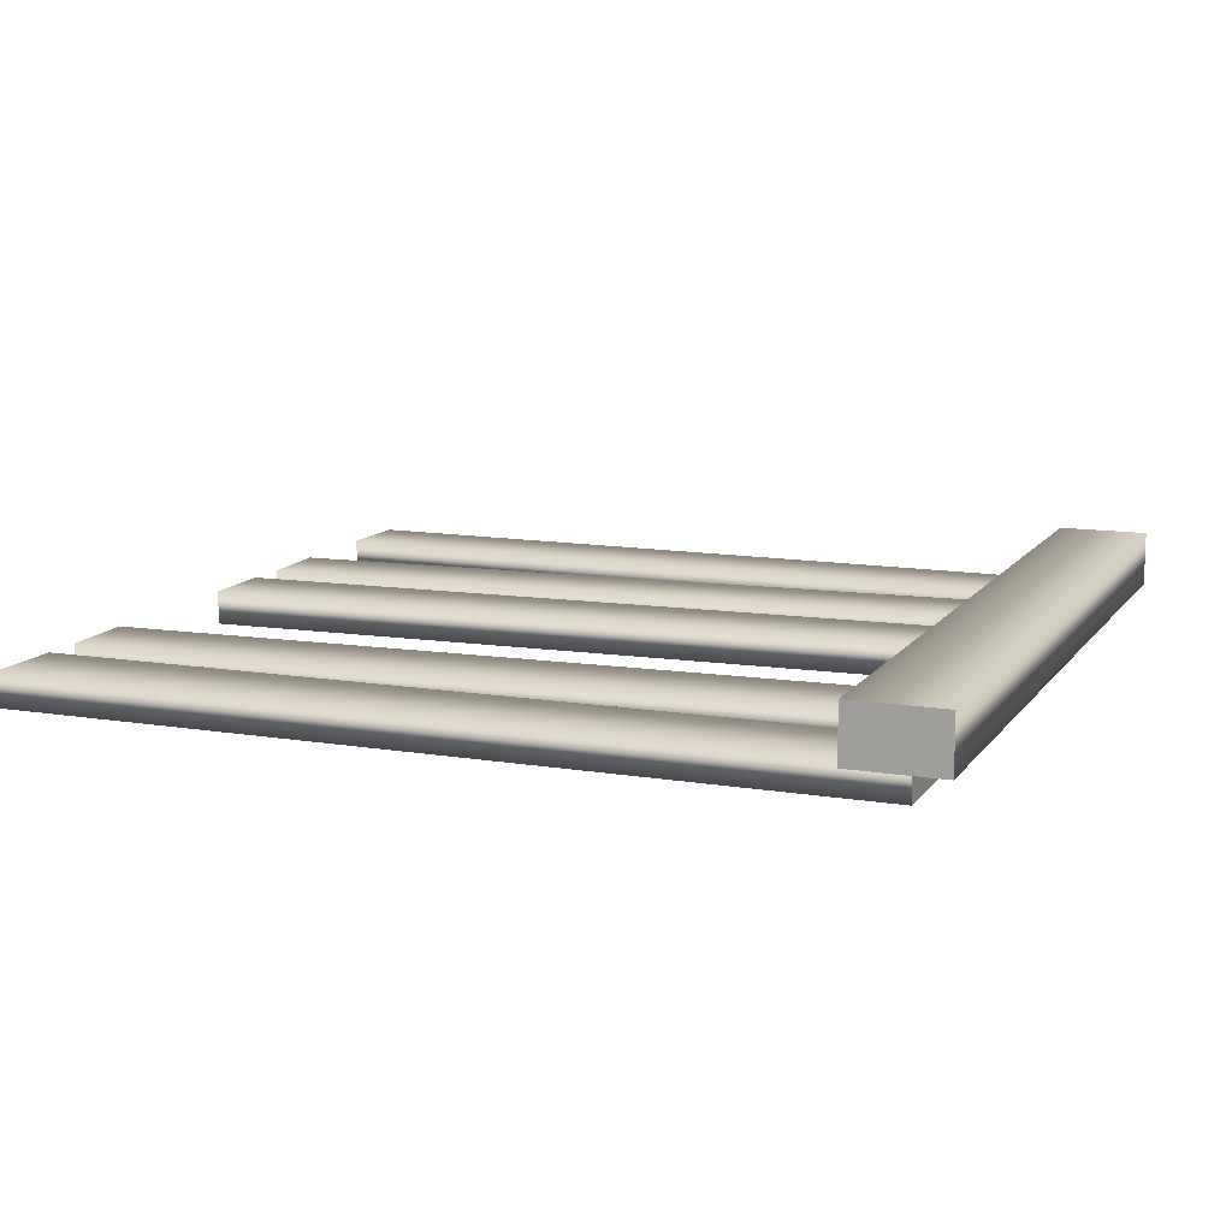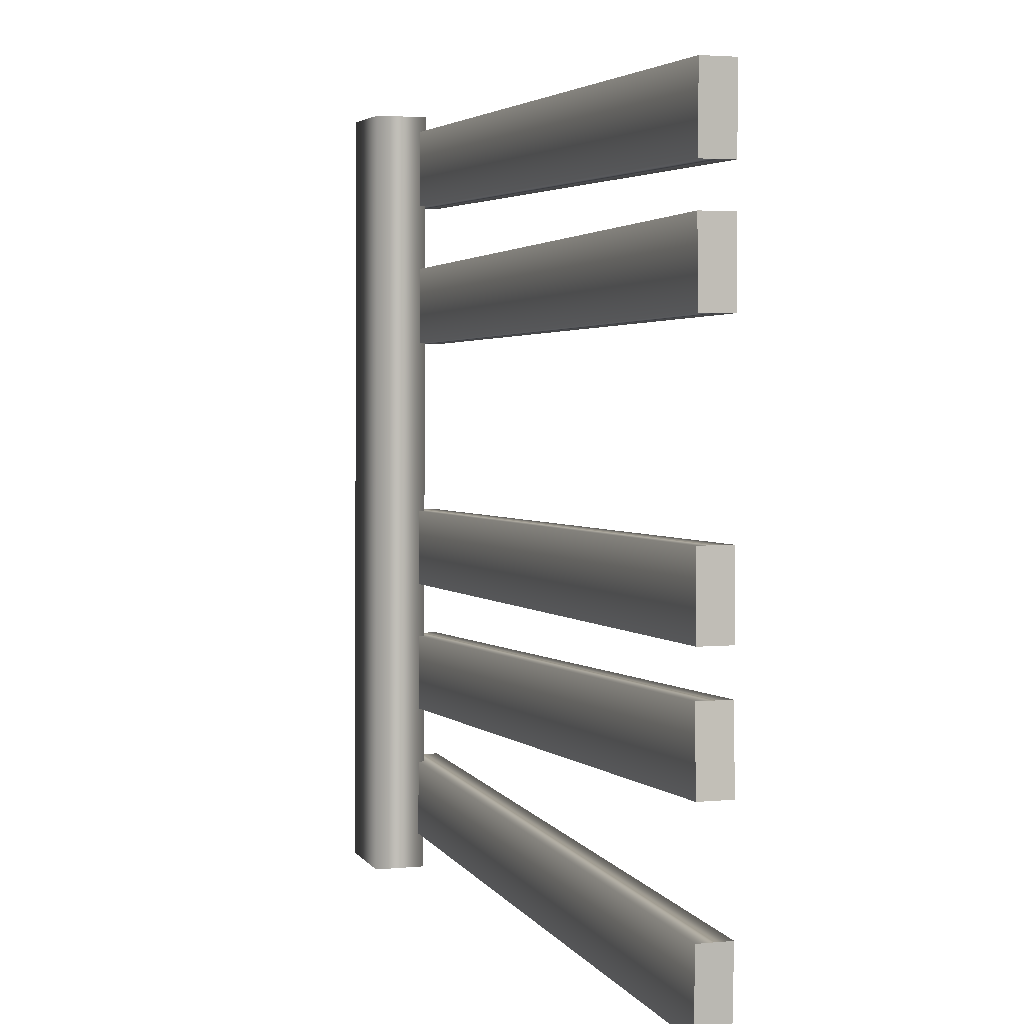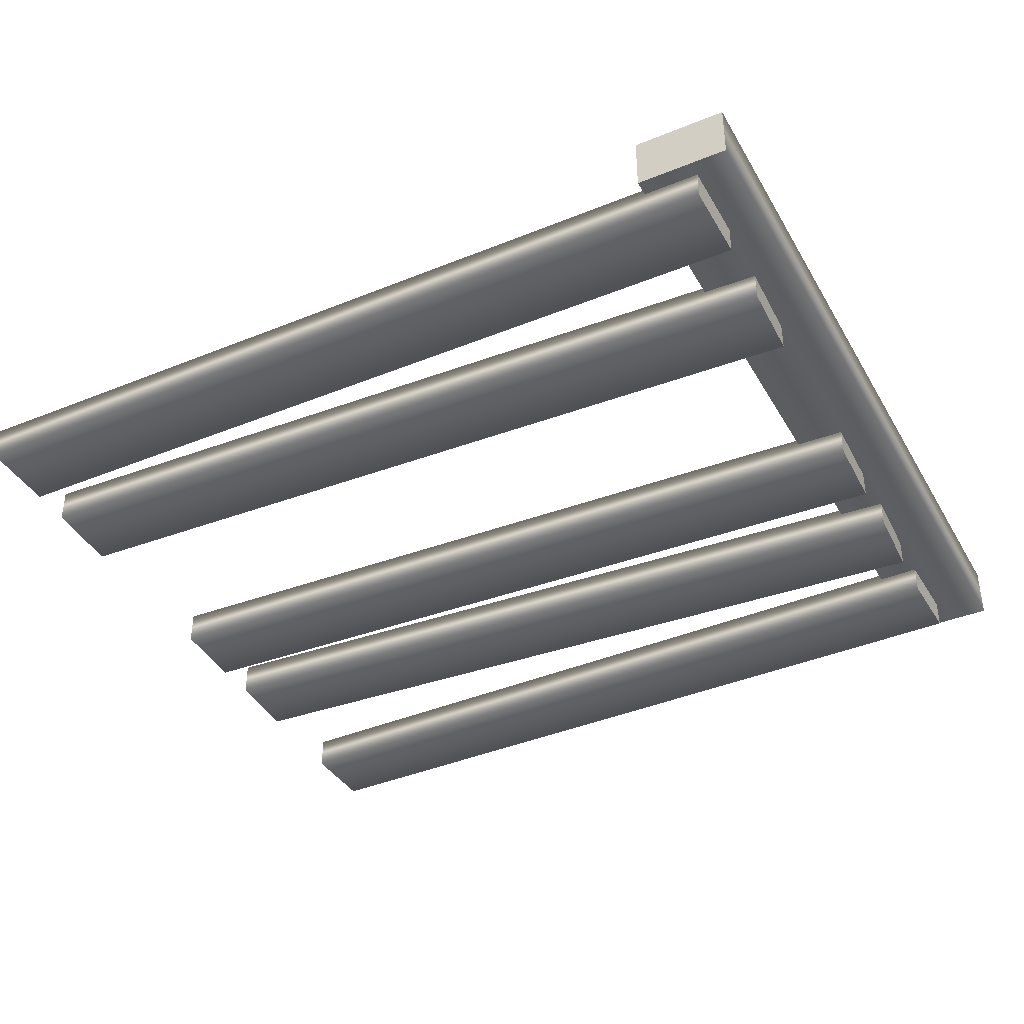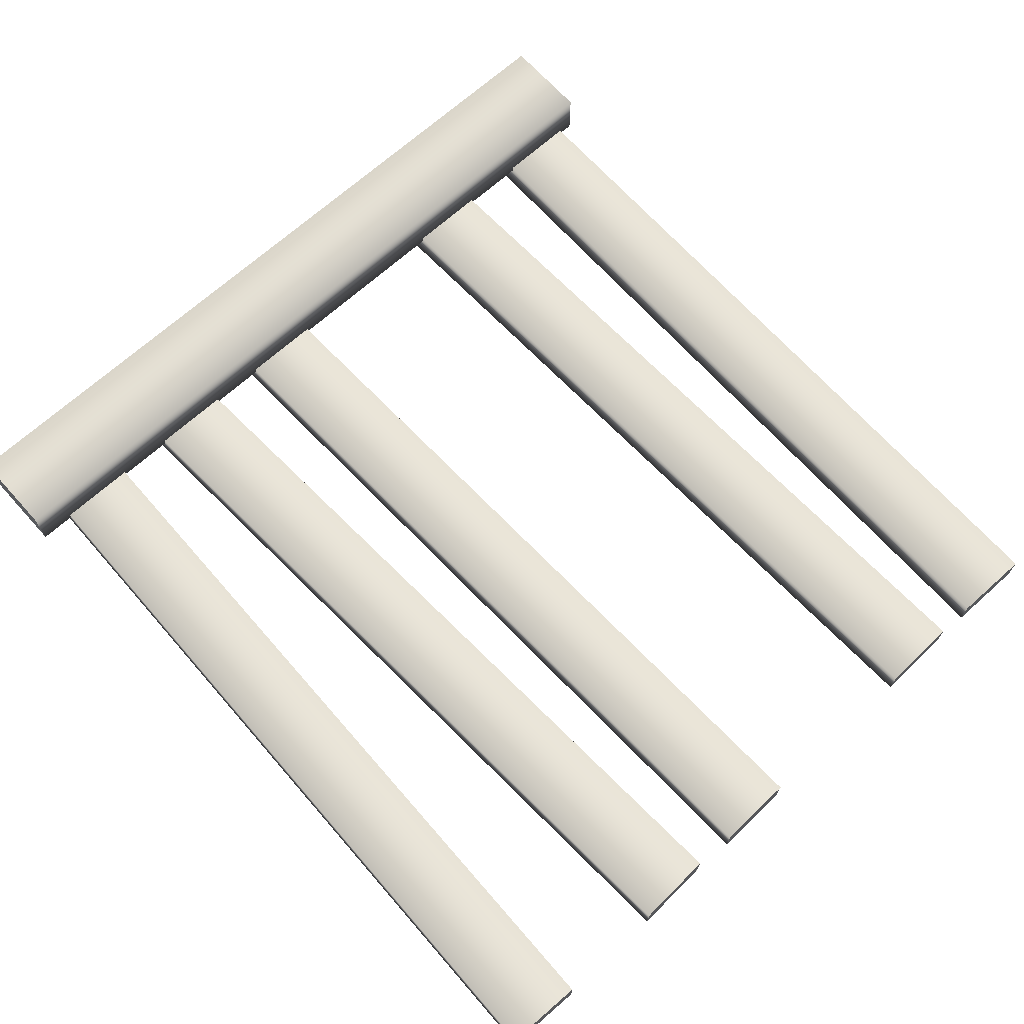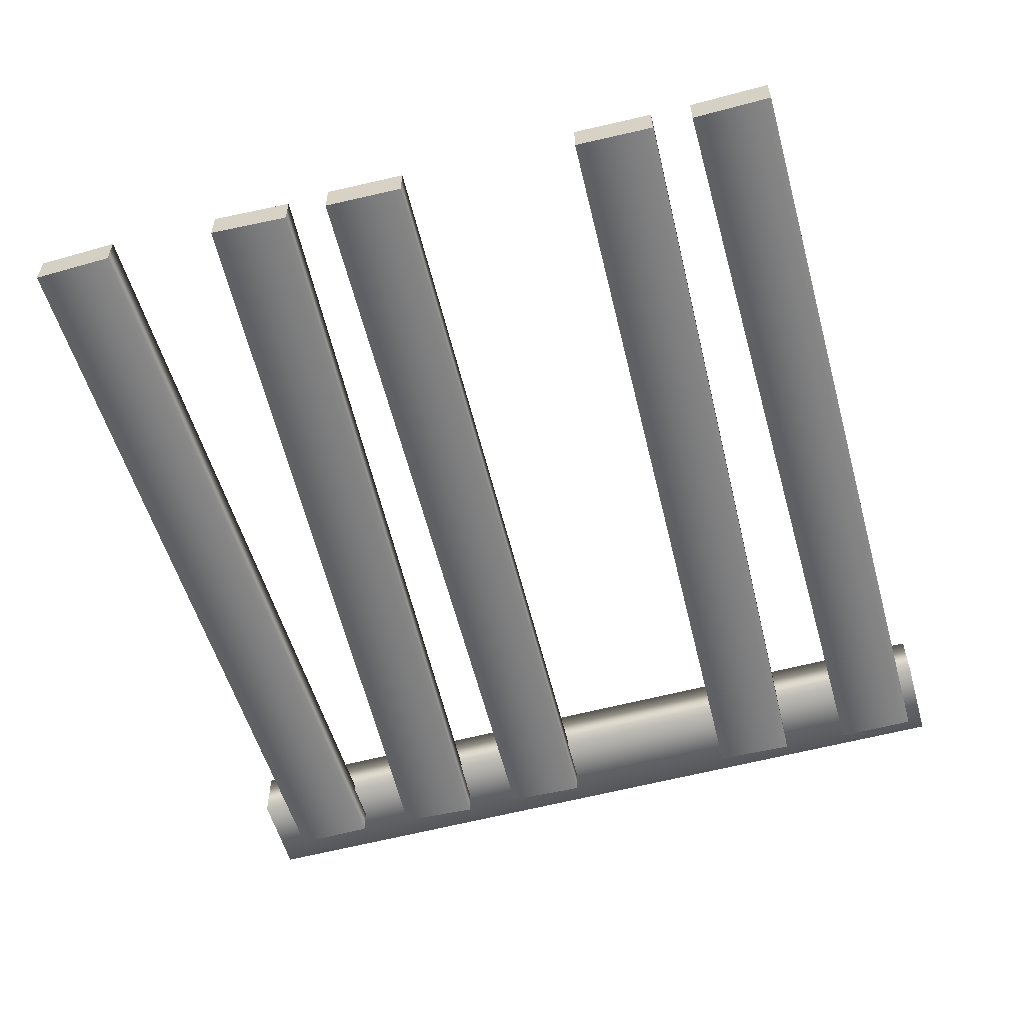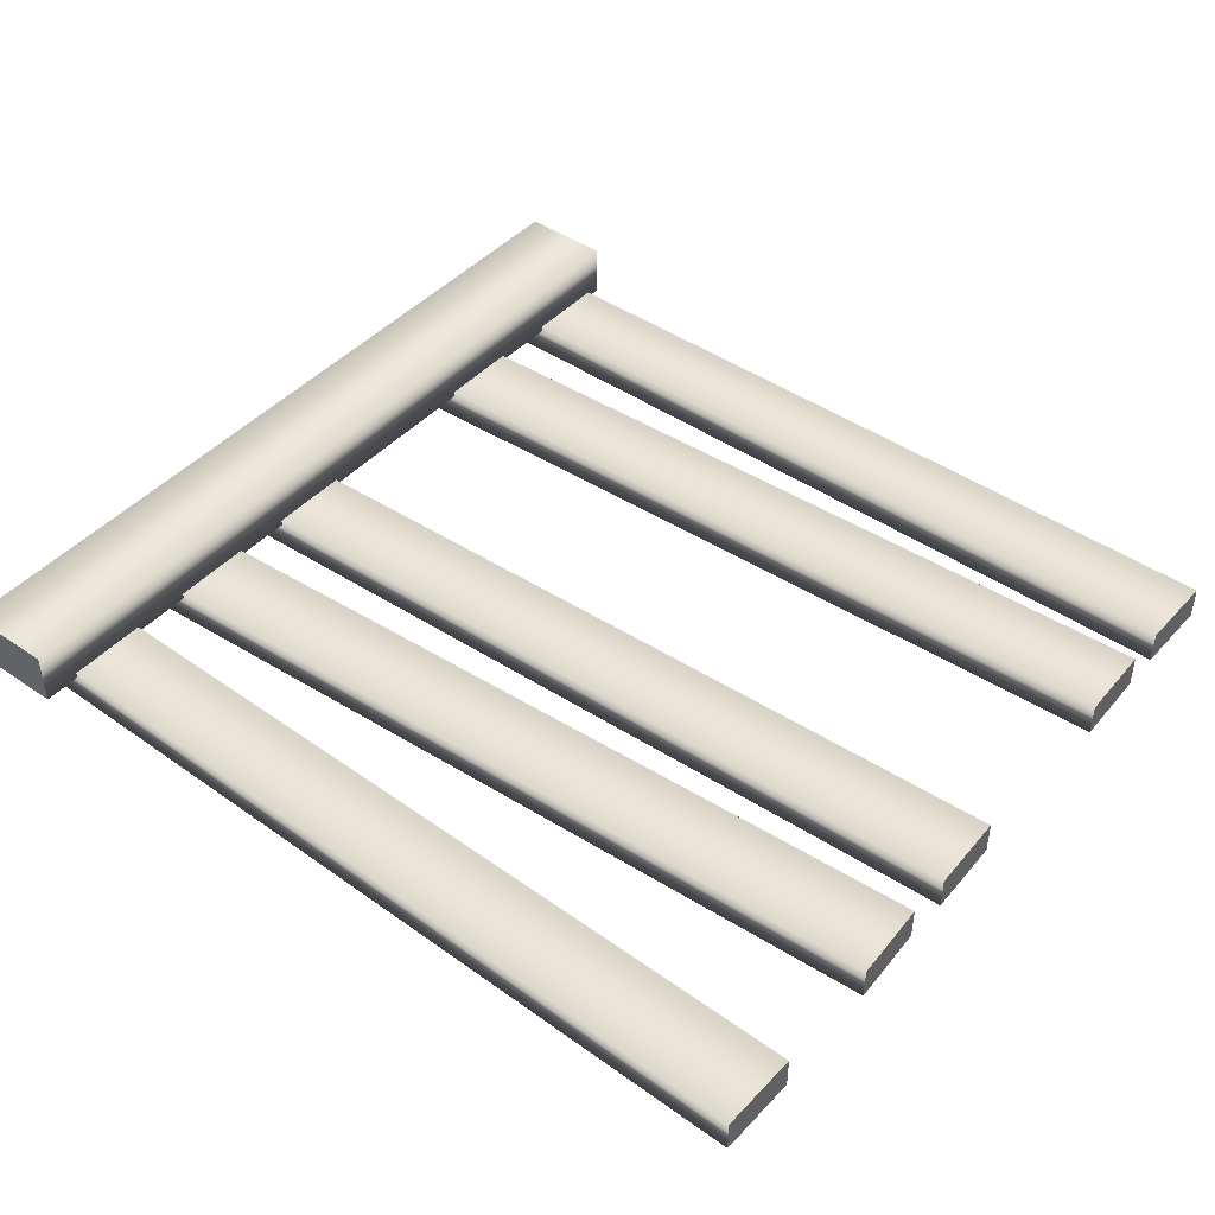
<metadata>
{"format":"obj","ext":"obj","renderer":"f3d","projection":"perspective","resolution":1024,"background":"white","views":[{"elev":11.8,"azim":-159.3,"up":"+Z"},{"elev":3.2,"azim":71.5,"up":"+Y"},{"elev":-38.8,"azim":-153.9,"up":"+Z"},{"elev":68.8,"azim":47.0,"up":"+Z"},{"elev":-56.8,"azim":104.6,"up":"+Z"},{"elev":44.3,"azim":37.9,"up":"+Z"}]}
</metadata>
<code>
g default
v -2.273 0.003867 0.09557
v -1.83 -0.003867 0.09557
v -2.202 4.04 0.09557
v -1.759 4.032 0.09557
v -2.202 4.04 -0.1703
v -1.759 4.032 -0.1703
v -2.273 0.003867 -0.1703
v -1.83 -0.003867 -0.1703
v -2.037 0.1862 -0.1414
v 2.024 0.04439 -0.1414
v -2.024 0.5794 -0.1414
v 2.037 0.4376 -0.1414
v -2.024 0.5794 -0.3068
v 2.037 0.4376 -0.3068
v -2.037 0.1862 -0.3068
v 2.024 0.04439 -0.3068
v -2.035 3.566 -0.1414
v 2.028 3.495 -0.1414
v -2.028 3.959 -0.1414
v 2.035 3.888 -0.1414
v -2.028 3.959 -0.3068
v 2.035 3.888 -0.3068
v -2.035 3.566 -0.3068
v 2.028 3.495 -0.3068
v -2.028 2.831 -0.1414
v 2.035 2.902 -0.1414
v -2.035 3.225 -0.1414
v 2.028 3.296 -0.1414
v -2.035 3.225 -0.3068
v 2.028 3.296 -0.3068
v -2.028 2.831 -0.3068
v 2.035 2.902 -0.3068
v -2.028 1.536 -0.1414
v 2.035 1.607 -0.1414
v -2.035 1.929 -0.1414
v 2.028 2 -0.1414
v -2.035 1.929 -0.3068
v 2.028 2 -0.3068
v -2.028 1.536 -0.3068
v 2.035 1.607 -0.3068
v -2.024 0.8563 -0.1414
v 2.037 0.9981 -0.1414
v -2.037 1.25 -0.1414
v 2.024 1.391 -0.1414
v -2.037 1.25 -0.3068
v 2.024 1.391 -0.3068
v -2.024 0.8563 -0.3068
v 2.037 0.9981 -0.3068
g woodm9right
f 1 2 4 3
f 3 4 6 5
f 5 6 8 7
f 7 8 2 1
f 2 8 6 4
f 7 1 3 5
f 9 10 12 11
f 11 12 14 13
f 13 14 16 15
f 15 16 10 9
f 10 16 14 12
f 15 9 11 13
f 17 18 20 19
f 19 20 22 21
f 21 22 24 23
f 23 24 18 17
f 18 24 22 20
f 23 17 19 21
f 25 26 28 27
f 27 28 30 29
f 29 30 32 31
f 31 32 26 25
f 26 32 30 28
f 31 25 27 29
f 33 34 36 35
f 35 36 38 37
f 37 38 40 39
f 39 40 34 33
f 34 40 38 36
f 39 33 35 37
f 41 42 44 43
f 43 44 46 45
f 45 46 48 47
f 47 48 42 41
f 42 48 46 44
f 47 41 43 45

</code>
